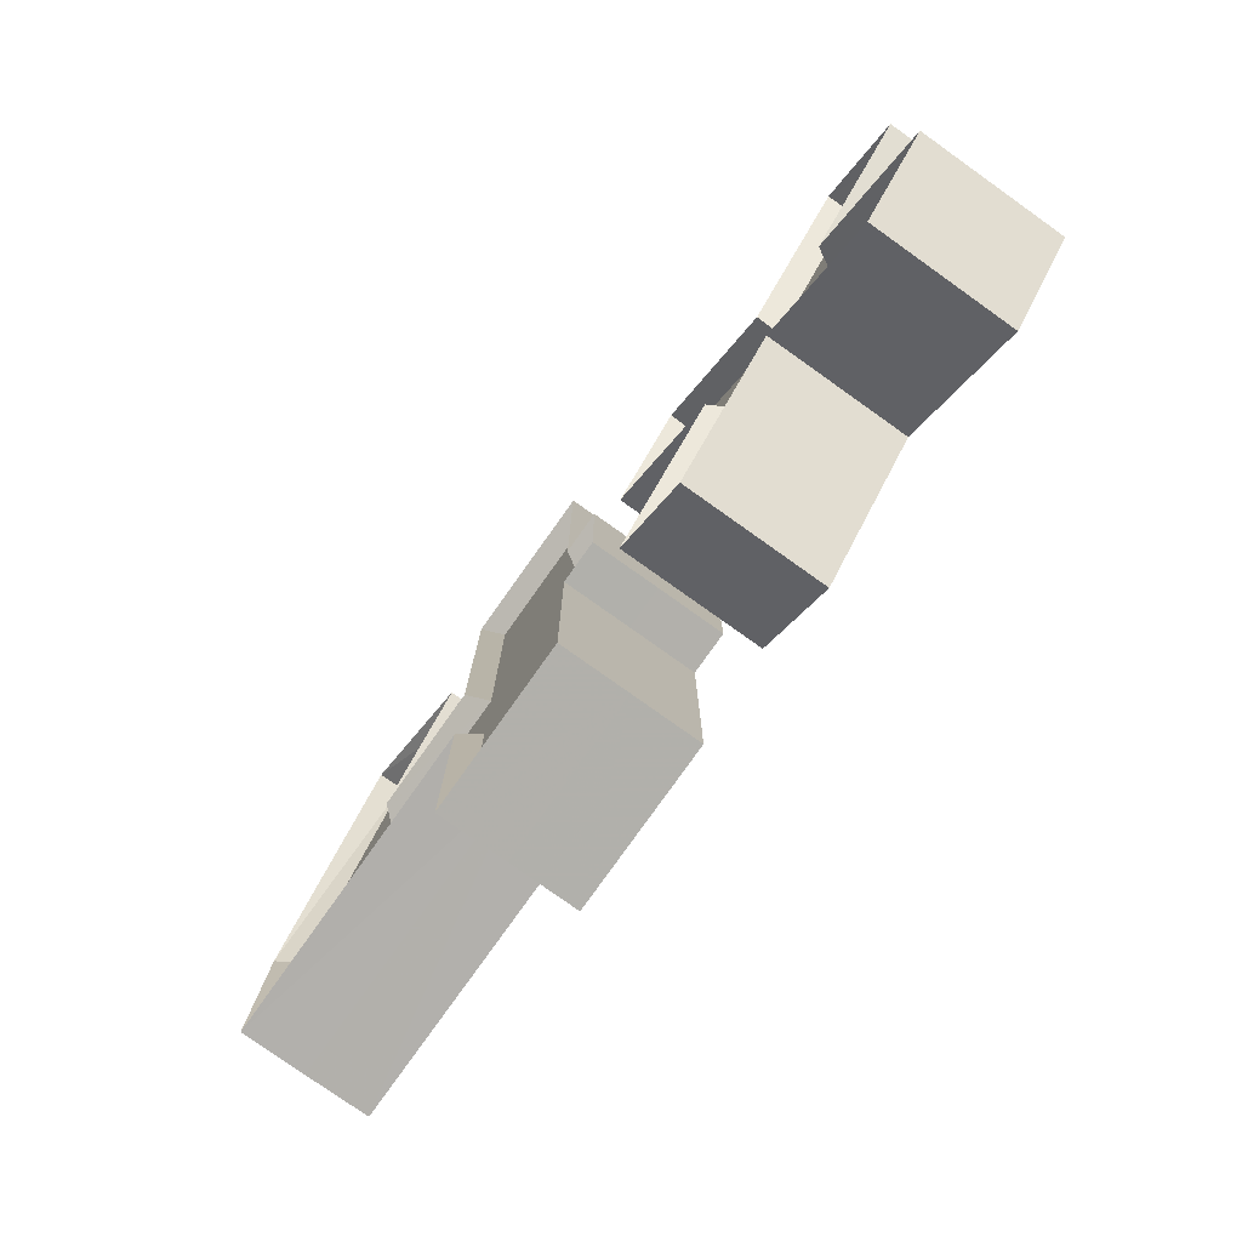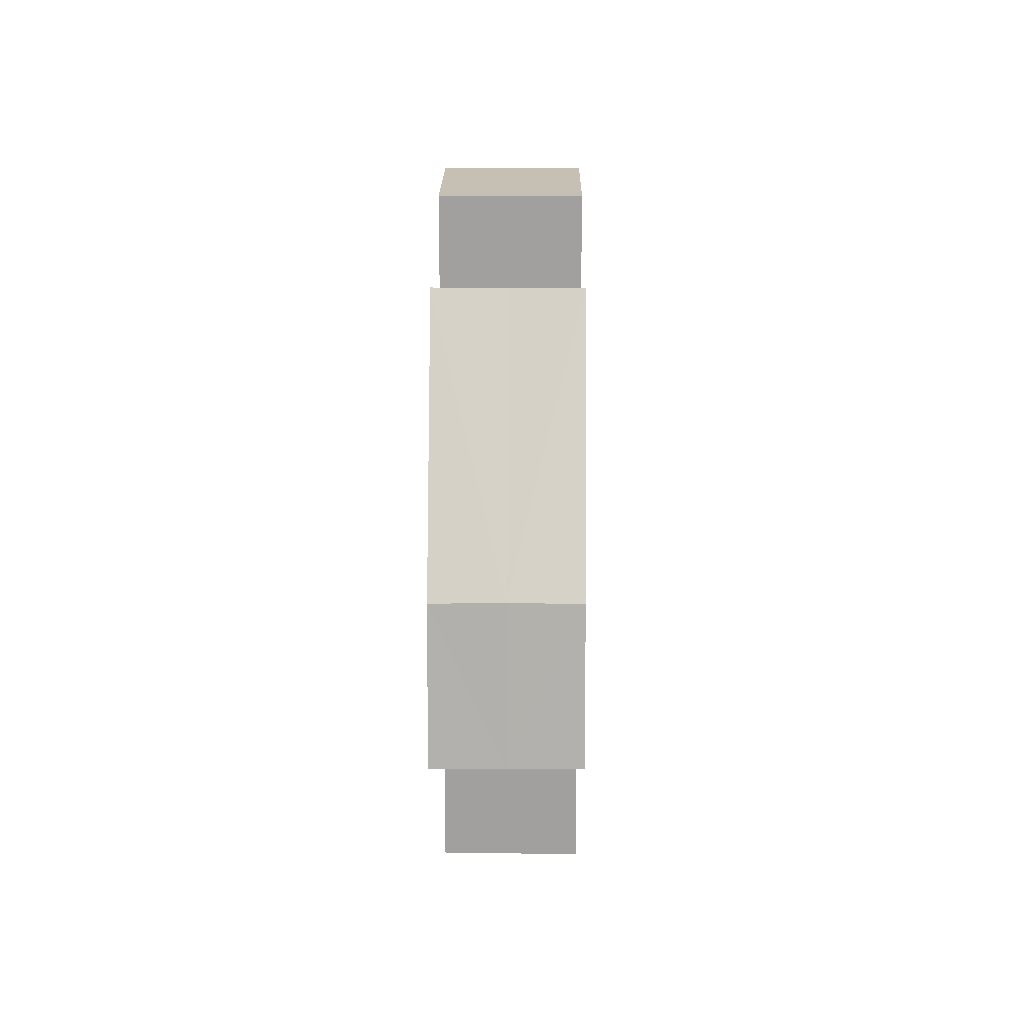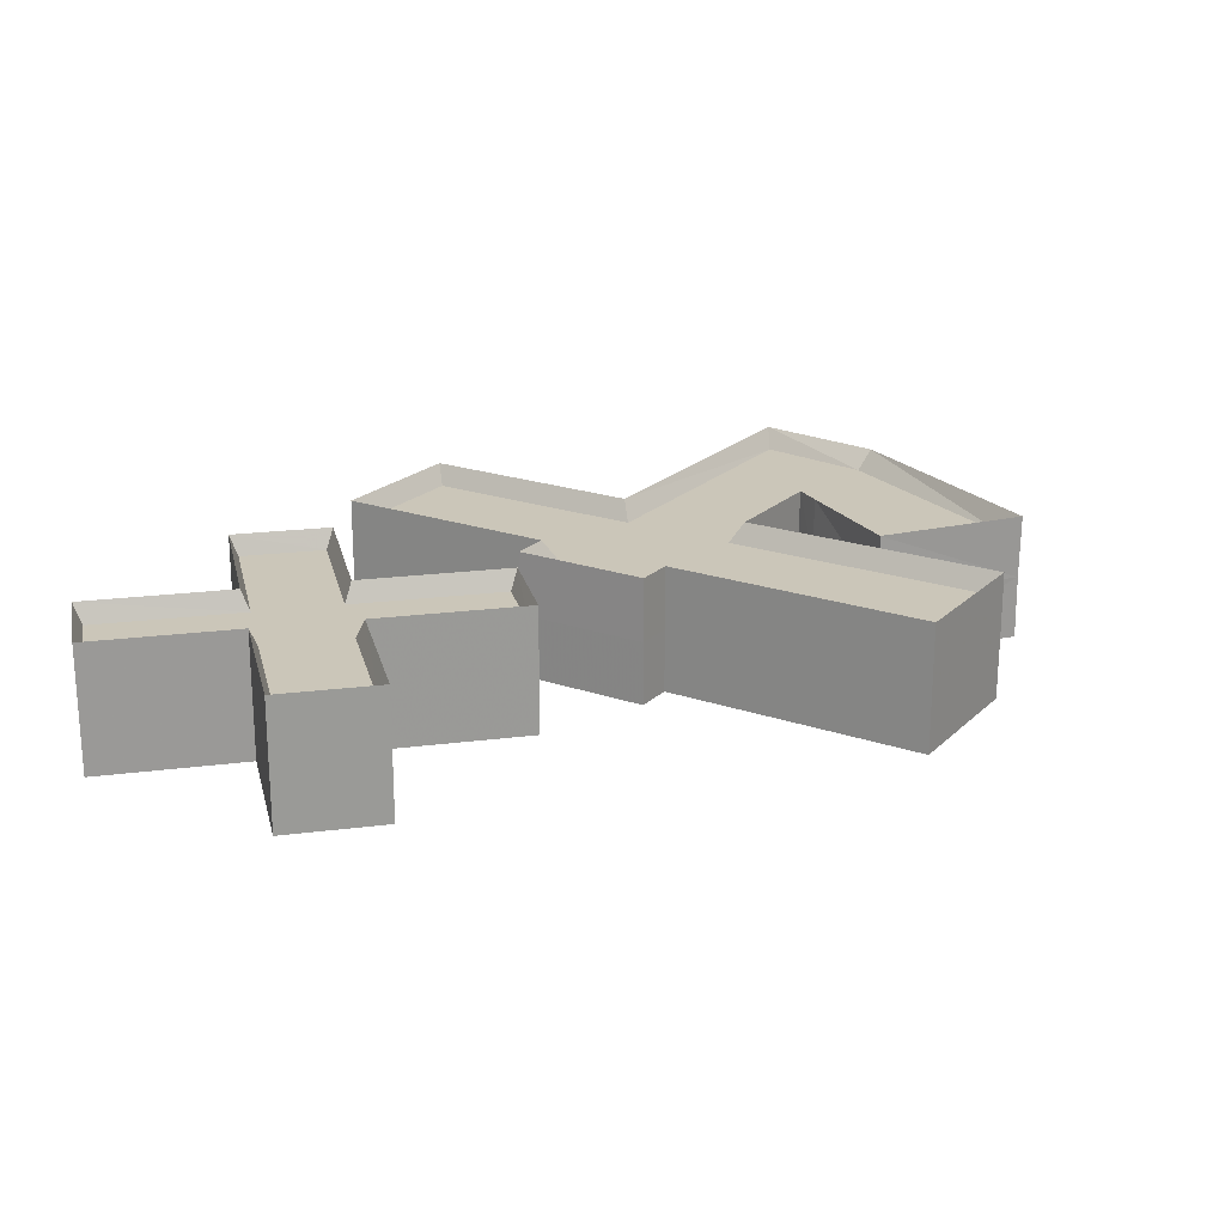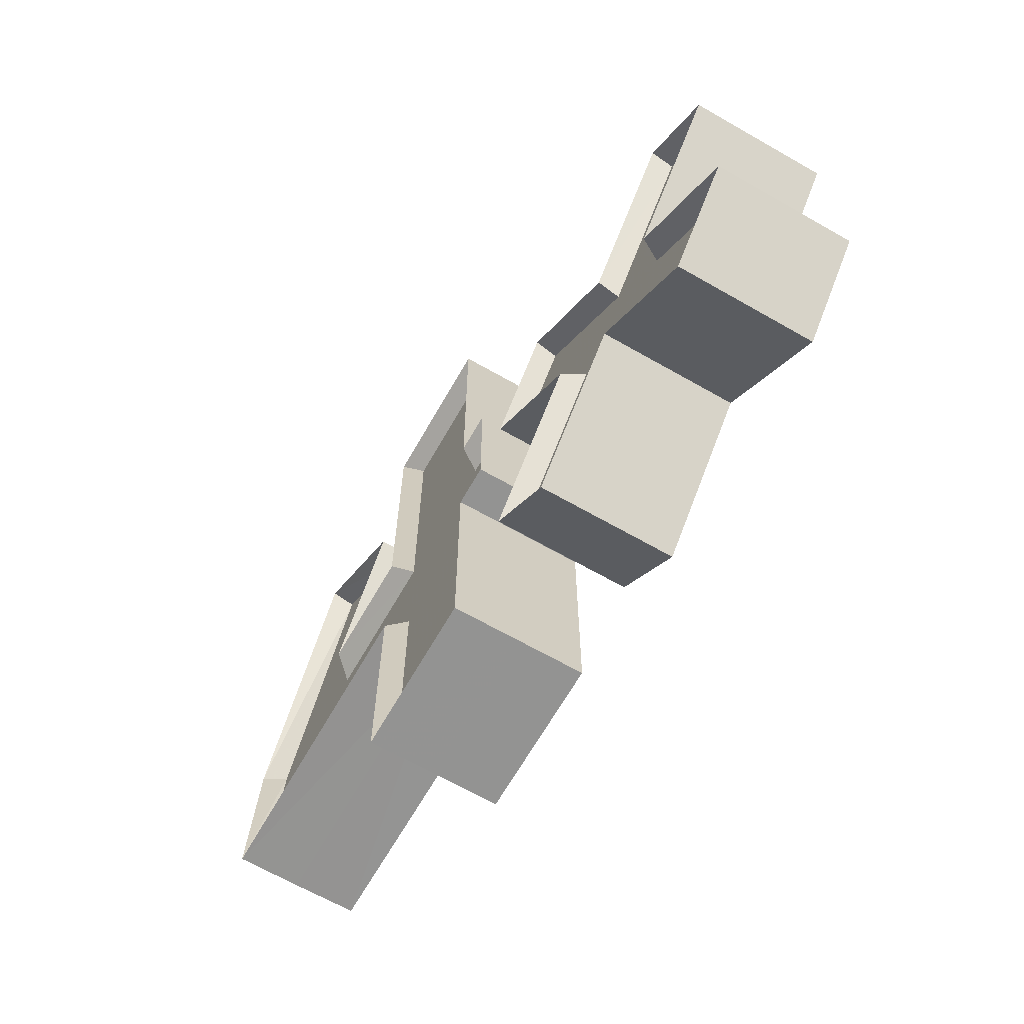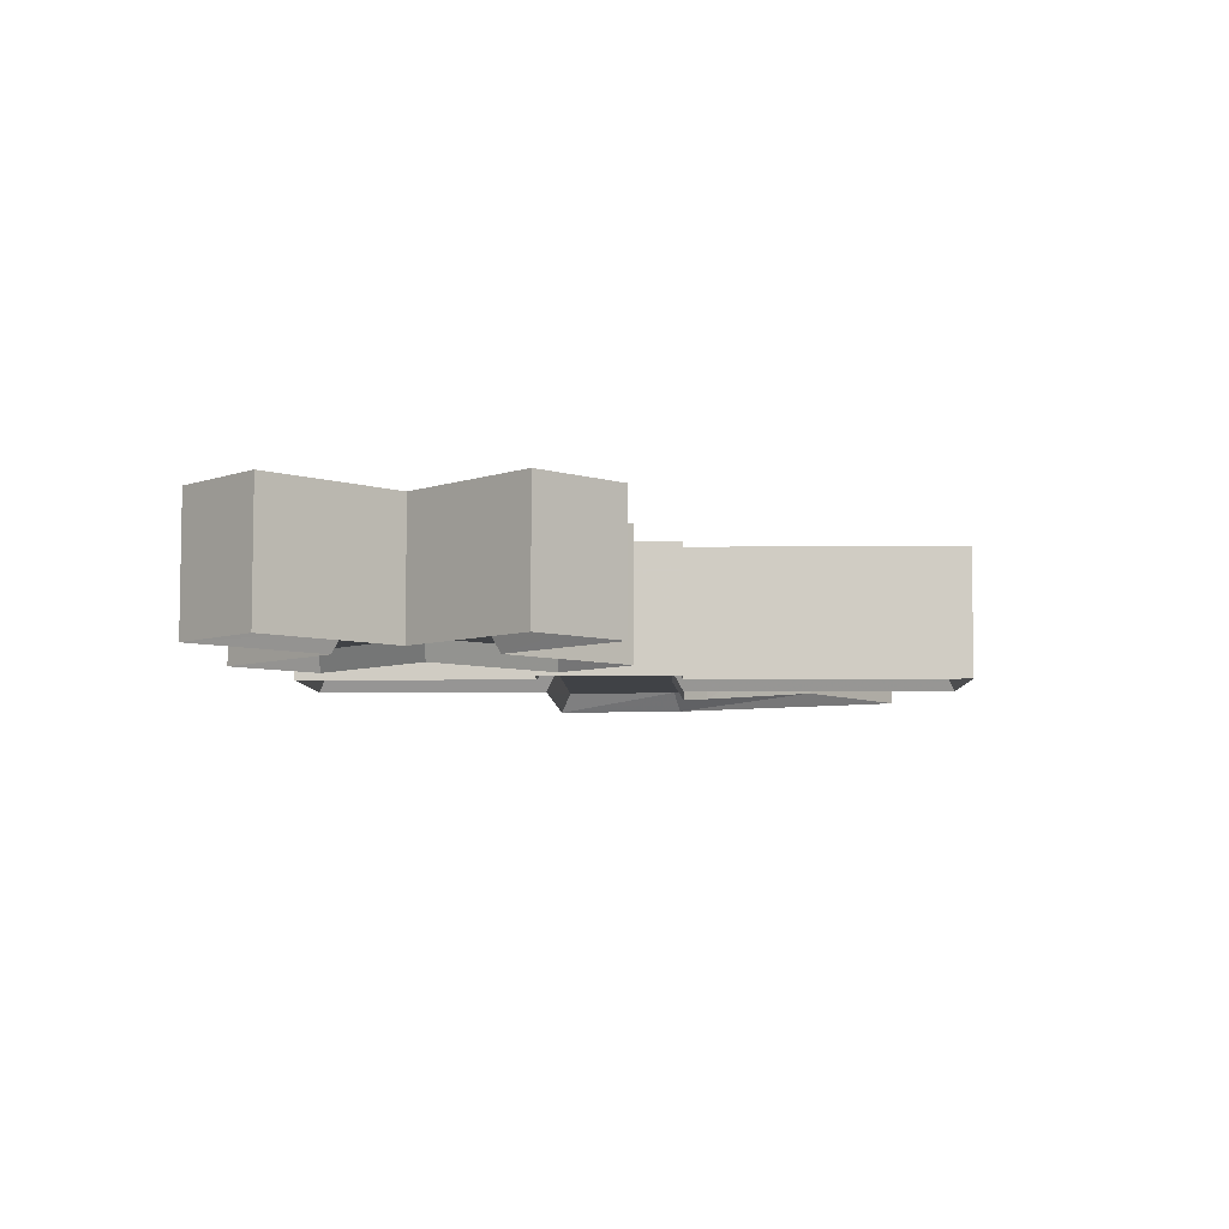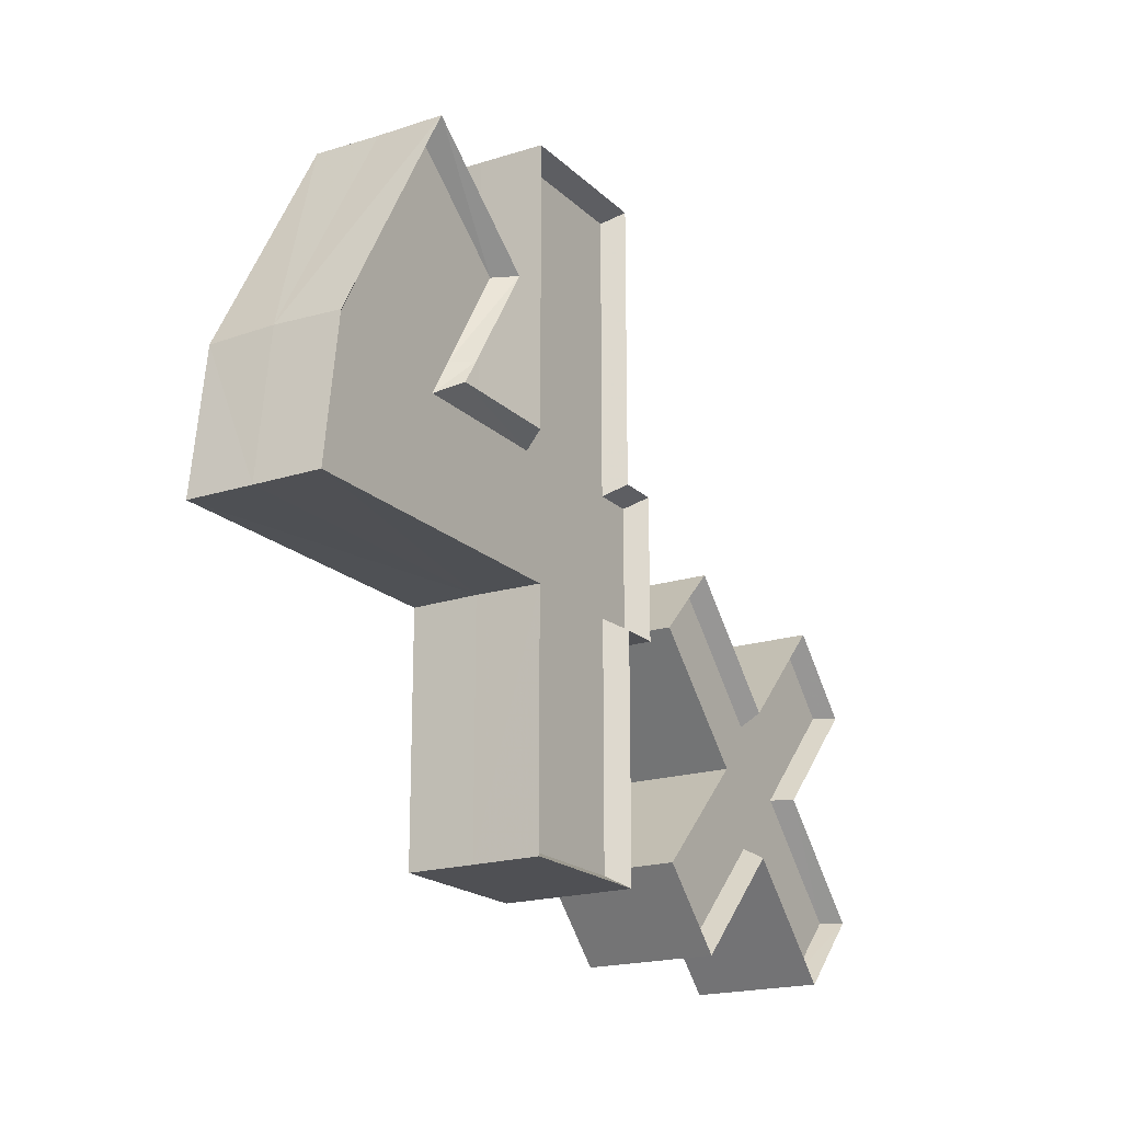
<metadata>
{"format":"obj","ext":"obj","renderer":"f3d","projection":"perspective","resolution":1024,"background":"white","views":[{"elev":-78.5,"azim":54.6,"up":"+Y"},{"elev":18.1,"azim":-89.4,"up":"+Y"},{"elev":20.9,"azim":122.0,"up":"+Z"},{"elev":-66.7,"azim":60.2,"up":"+Y"},{"elev":-6.4,"azim":91.6,"up":"+Z"},{"elev":-19.2,"azim":-59.0,"up":"+Y"}]}
</metadata>
<code>
o Plane
v 0.2495 -0.1838 0.03872
v 0.1953 -0.1291 0.03872
v 0.3042 -0.1297 0.03872
v 0.25 -0.07498 0.03872
v 0.008475 -0.2505 0.03872
v -0.1083 -0.2505 0.03872
v 0.008475 0.3104 0.03872
v -0.1083 0.3104 0.03872
v 0.008475 -0.04177 0.03872
v -0.1083 -0.04177 0.03872
v -0.2578 0.2621 0.03872
v -0.1633 0.1883 0.03872
v -0.1083 0.06311 0.03872
v 0.008475 0.06311 0.03872
v -0.3804 -0.04211 0.03872
v -0.2394 0.06344 0.03872
v 0.3445 -0.2787 0.03872
v 0.3992 -0.2245 0.03872
v 0.4003 -0.03197 0.03872
v 0.3462 0.02273 0.03872
v 0.1502 -0.2823 0.03872
v 0.09603 -0.2276 0.03872
v 0.09682 -0.03048 0.03872
v 0.1515 0.02366 0.03872
v 0.0434 -0.04177 0.03872
v 0.0434 0.06311 0.03872
v 0.01844 -0.2605 0.05712
v -0.1183 -0.2605 0.05712
v 0.01843 0.3204 0.05712
v -0.1182 0.3204 0.05712
v 0.01844 -0.05179 0.05712
v -0.1183 -0.05179 0.05712
v -0.2622 0.2771 0.05769
v -0.1491 0.1913 0.05655
v -0.1182 0.07377 0.05712
v 0.01843 0.07315 0.05712
v -0.3947 -0.05171 0.05712
v -0.2238 0.07411 0.05712
v 0.05343 -0.05179 0.05712
v 0.05343 0.07315 0.05712
v 0.2495 -0.1939 0.05688
v 0.1852 -0.1291 0.05688
v 0.3143 -0.1297 0.05688
v 0.25 -0.06484 0.05688
v 0.3445 -0.2888 0.05688
v 0.4093 -0.2245 0.05688
v 0.4104 -0.03209 0.05688
v 0.3462 0.03275 0.05688
v 0.1502 -0.2923 0.05688
v 0.08595 -0.2275 0.05688
v 0.08668 -0.03048 0.05688
v 0.1515 0.03379 0.05688
v -0.3642 0.06478 0.03872
v -0.2193 0.09638 0.03872
v -0.3788 0.07059 0.05712
v -0.2093 0.09638 0.05712
v 0.2495 -0.1838 -0.03872
v 0.1953 -0.1291 -0.03872
v 0.3042 -0.1297 -0.03872
v 0.25 -0.07498 -0.03872
v 0.008475 -0.2505 -0.03872
v -0.1083 -0.2505 -0.03872
v 0.008475 0.3104 -0.03872
v -0.1083 0.3104 -0.03872
v 0.008475 -0.04177 -0.03872
v -0.1083 -0.04177 -0.03872
v -0.2578 0.2621 -0.03872
v -0.1633 0.1883 -0.03872
v -0.1083 0.06311 -0.03872
v 0.008475 0.06311 -0.03872
v -0.3804 -0.04211 -0.03872
v -0.2394 0.06344 -0.03872
v 0.3445 -0.2787 -0.03872
v 0.3992 -0.2245 -0.03872
v 0.4003 -0.03197 -0.03872
v 0.3462 0.02273 -0.03872
v 0.1502 -0.2823 -0.03872
v 0.09603 -0.2276 -0.03872
v 0.09682 -0.03049 -0.03872
v 0.1515 0.02366 -0.03872
v 0.0434 -0.04177 -0.03872
v 0.0434 0.06311 -0.03872
v 0.01844 -0.2605 -0.05712
v -0.1183 -0.2605 -0.05712
v 0.01843 0.3204 -0.05712
v -0.1182 0.3204 -0.05712
v 0.01844 -0.05179 -0.05712
v -0.1183 -0.05179 -0.05712
v -0.2622 0.2771 -0.05769
v -0.1491 0.1913 -0.05655
v -0.1182 0.07377 -0.05712
v 0.01843 0.07315 -0.05712
v -0.3947 -0.05171 -0.05712
v -0.2238 0.07411 -0.05712
v 0.05343 -0.05179 -0.05712
v 0.05343 0.07315 -0.05712
v 0.1502 -0.2923 0
v 0.08668 -0.03049 0
v 0.2495 -0.1939 0
v 0.3445 -0.2888 0
v 0.4104 -0.03209 0
v 0.1852 -0.1291 0
v 0.08595 -0.2275 0
v 0.1515 0.03379 -0
v 0.2495 -0.1939 -0.05688
v 0.1852 -0.1291 -0.05688
v 0.3143 -0.1297 -0.05688
v 0.25 -0.06485 -0.05688
v 0.3445 -0.2888 -0.05688
v 0.4093 -0.2245 -0.05688
v 0.4104 -0.03209 -0.05688
v 0.3462 0.03275 -0.05688
v 0.1502 -0.2923 -0.05688
v 0.08595 -0.2275 -0.05688
v 0.08668 -0.03049 -0.05688
v 0.1515 0.03379 -0.05688
v -0.3642 0.06478 -0.03872
v -0.2193 0.09638 -0.03872
v 0.4093 -0.2245 0
v 0.3143 -0.1297 0
v -0.3788 0.07059 -0.05712
v -0.2093 0.09638 -0.05712
v 0.3462 0.03275 -0
v 0.25 -0.06485 0
v -0.1504 0.1935 -0
v -0.2244 0.07286 -0
v -0.1187 0.07669 -0
v -0.1182 -0.2605 0
v -0.1181 -0.05103 0
v 0.01847 -0.2605 0
v 0.05358 -0.05175 0
v 0.01847 -0.05175 0
v -0.3949 -0.05191 0
v -0.2619 0.2766 -0
v -0.1187 0.3204 -0
v 0.01844 0.3204 -0
v 0.01844 0.07311 -0
v 0.05358 0.07311 -0
v -0.2088 0.09645 -0
v -0.3794 0.07207 -0
f 2 42 50 22
f 8 30 35 13
f 53 55 37 15
f 9 31 39 25
f 4 44 52 24
f 18 46 43 3
f 6 28 27 5
f 10 32 28 6
f 20 48 44 4
f 41 1 21 49
f 13 35 38 16
f 54 56 34 12
f 23 51 42 2
f 49 97 99 41
f 14 36 29 7
f 51 98 102 42
f 25 39 40 26
f 45 100 119 46
f 15 37 32 10
f 47 101 123 48
f 12 34 33 11
f 50 103 97 49
f 5 27 31 9
f 52 104 98 51
f 7 29 30 8
f 41 99 100 45
f 26 40 36 14
f 3 43 47 19
f 1 41 45 17
f 24 52 51 23
f 22 50 49 21
f 19 47 48 20
f 17 45 46 18
f 43 120 101 47
f 11 33 55 53
f 42 102 103 50
f 16 38 56 54
f 44 124 104 52
f 46 119 120 43
f 48 123 124 44
f 56 139 125 34
f 35 127 126 38
f 32 129 128 28
f 28 128 130 27
f 31 132 131 39
f 55 140 133 37
f 30 135 127 35
f 36 137 136 29
f 39 131 138 40
f 37 133 129 32
f 34 125 134 33
f 27 130 132 31
f 29 136 135 30
f 40 138 137 36
f 38 126 139 56
f 33 134 140 55
f 58 78 114 106
f 64 69 91 86
f 117 71 93 121
f 65 81 95 87
f 60 80 116 108
f 74 59 107 110
f 62 61 83 84
f 66 62 84 88
f 76 60 108 112
f 77 57 105 113
f 69 72 94 91
f 118 68 90 122
f 79 58 106 115
f 113 105 99 97
f 70 63 85 92
f 115 106 102 98
f 81 82 96 95
f 109 110 119 100
f 71 66 88 93
f 111 112 123 101
f 68 67 89 90
f 114 113 97 103
f 61 65 87 83
f 116 115 98 104
f 63 64 86 85
f 105 109 100 99
f 82 70 92 96
f 59 75 111 107
f 57 73 109 105
f 80 79 115 116
f 78 77 113 114
f 75 76 112 111
f 73 74 110 109
f 107 111 101 120
f 67 117 121 89
f 106 114 103 102
f 72 118 122 94
f 108 116 104 124
f 110 107 120 119
f 112 108 124 123
f 122 90 125 139
f 91 94 126 127
f 88 84 128 129
f 84 83 130 128
f 87 95 131 132
f 121 93 133 140
f 86 91 127 135
f 92 85 136 137
f 95 96 138 131
f 93 88 129 133
f 90 89 134 125
f 83 87 132 130
f 85 86 135 136
f 96 92 137 138
f 94 122 139 126
f 89 121 140 134
f 2 1 3 4
f 13 14 7 8
f 6 5 9 10
f 10 9 14 13
f 10 13 16 15
f 53 54 12 11
f 3 1 17 18
f 4 3 19 20
f 1 2 22 21
f 2 4 24 23
f 14 9 25 26
f 15 16 54 53
f 58 60 59 57
f 69 64 63 70
f 62 66 65 61
f 66 69 70 65
f 66 71 72 69
f 117 67 68 118
f 59 74 73 57
f 60 76 75 59
f 57 77 78 58
f 58 79 80 60
f 70 82 81 65
f 71 117 118 72

</code>
